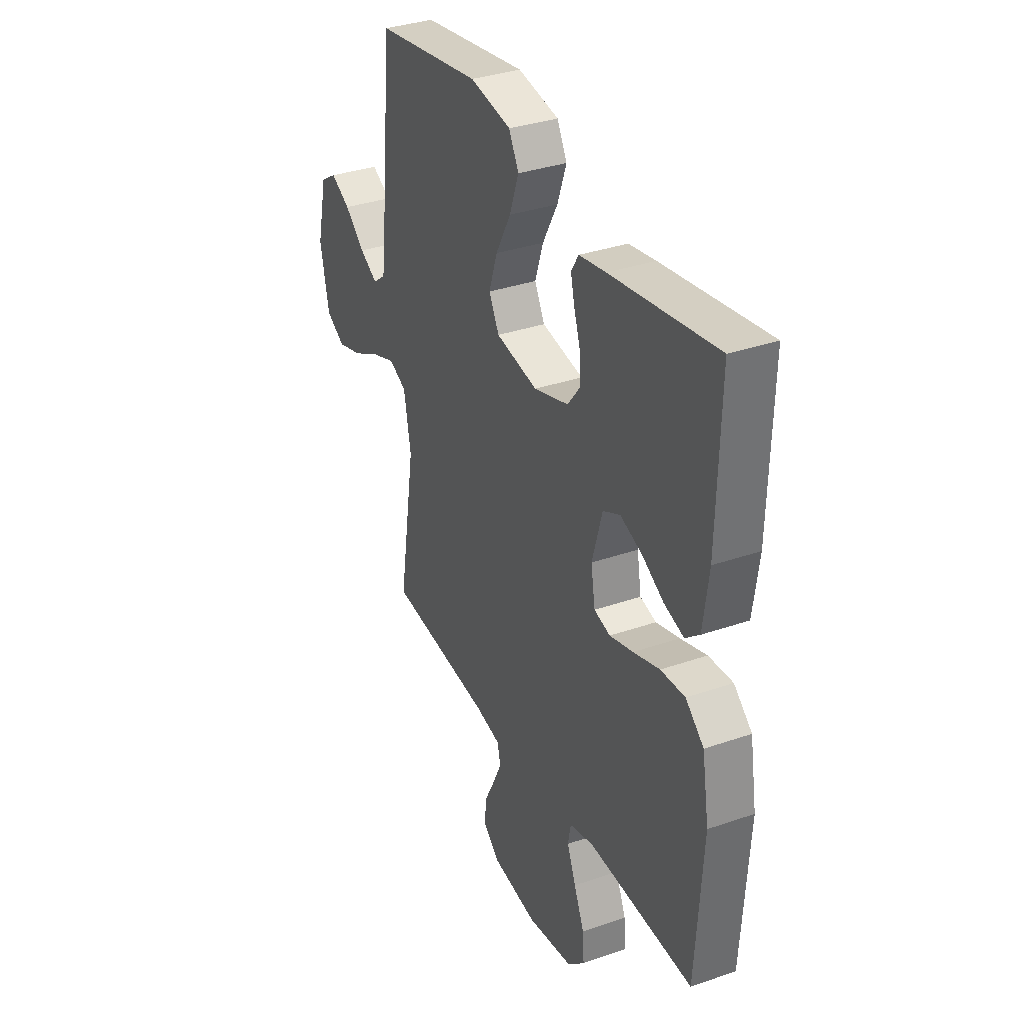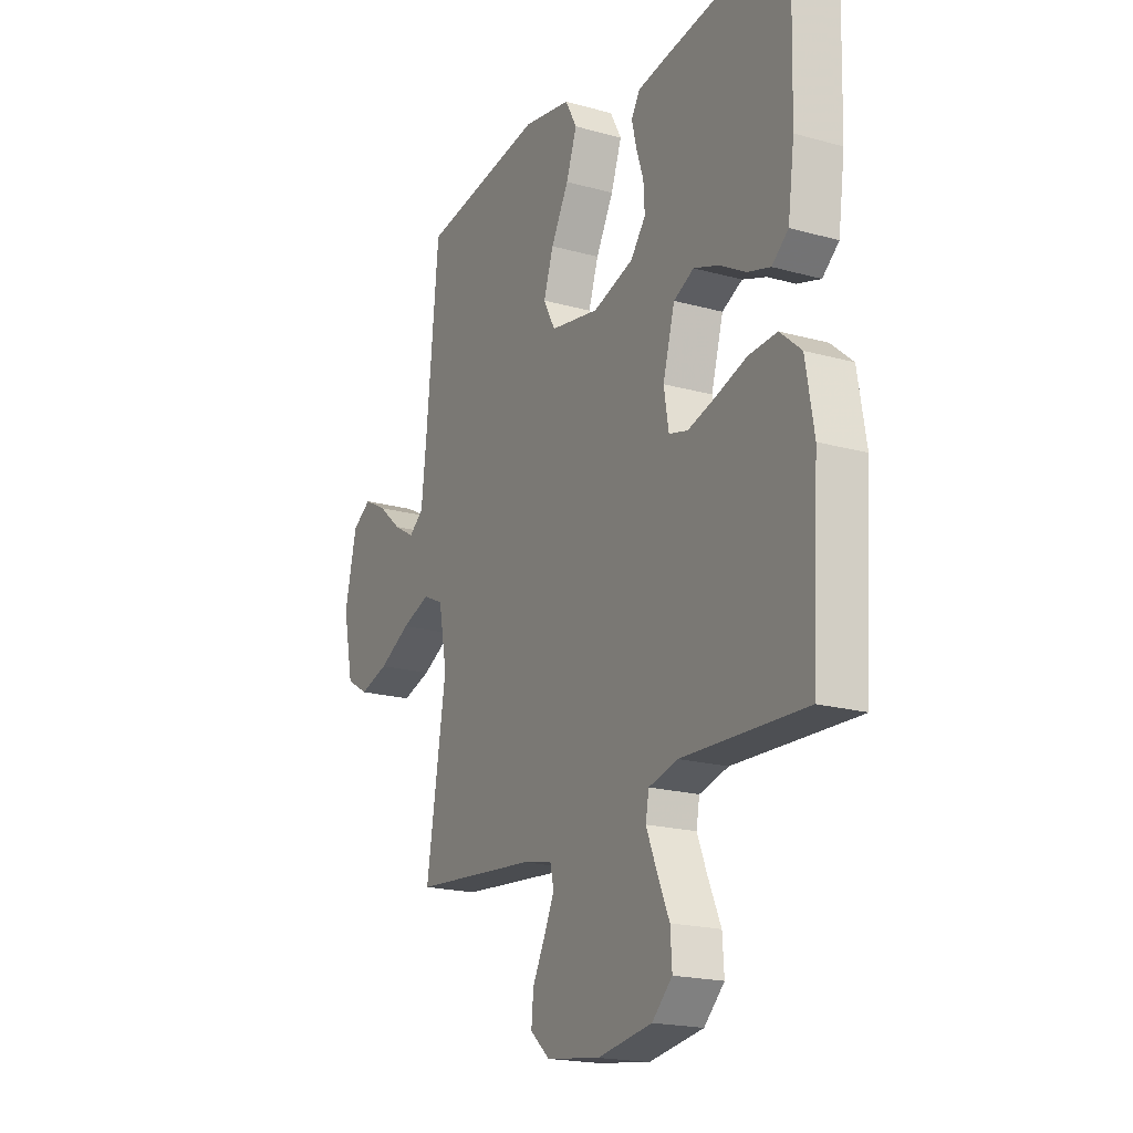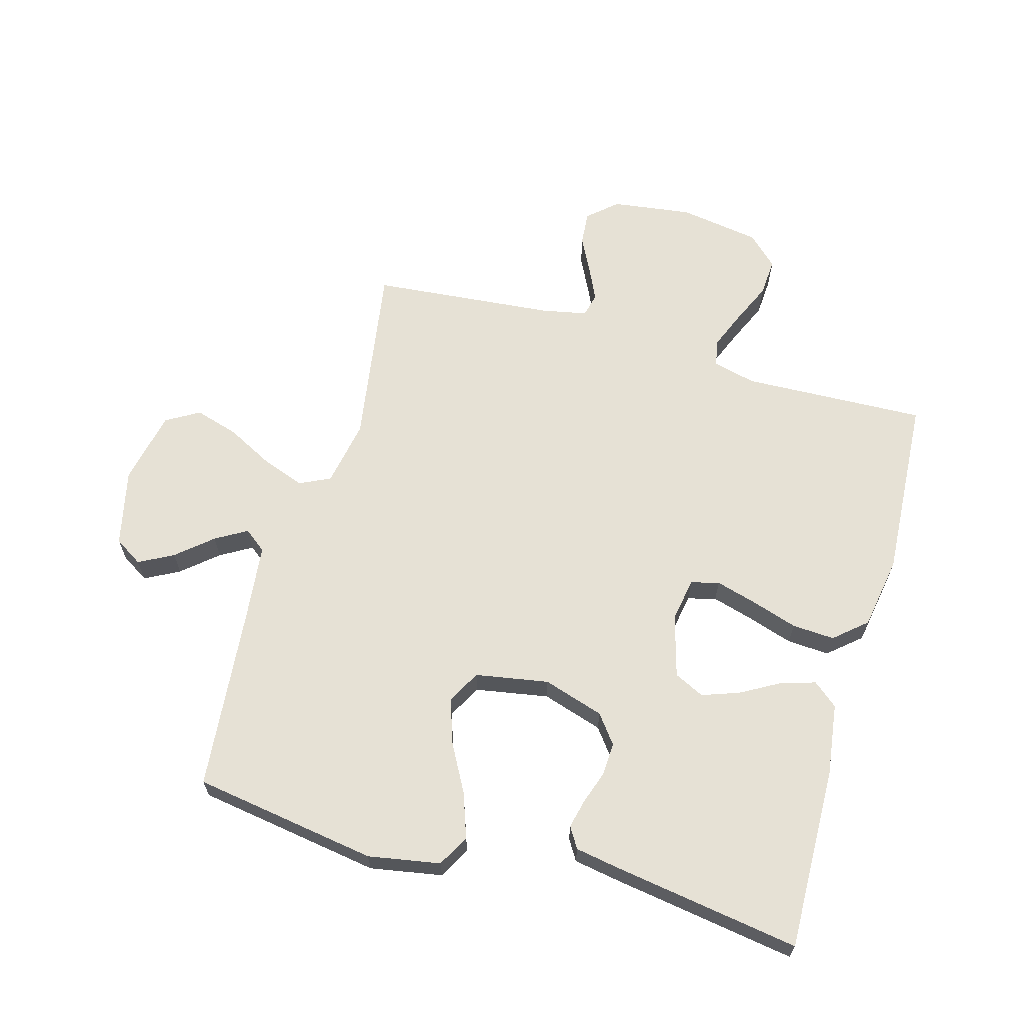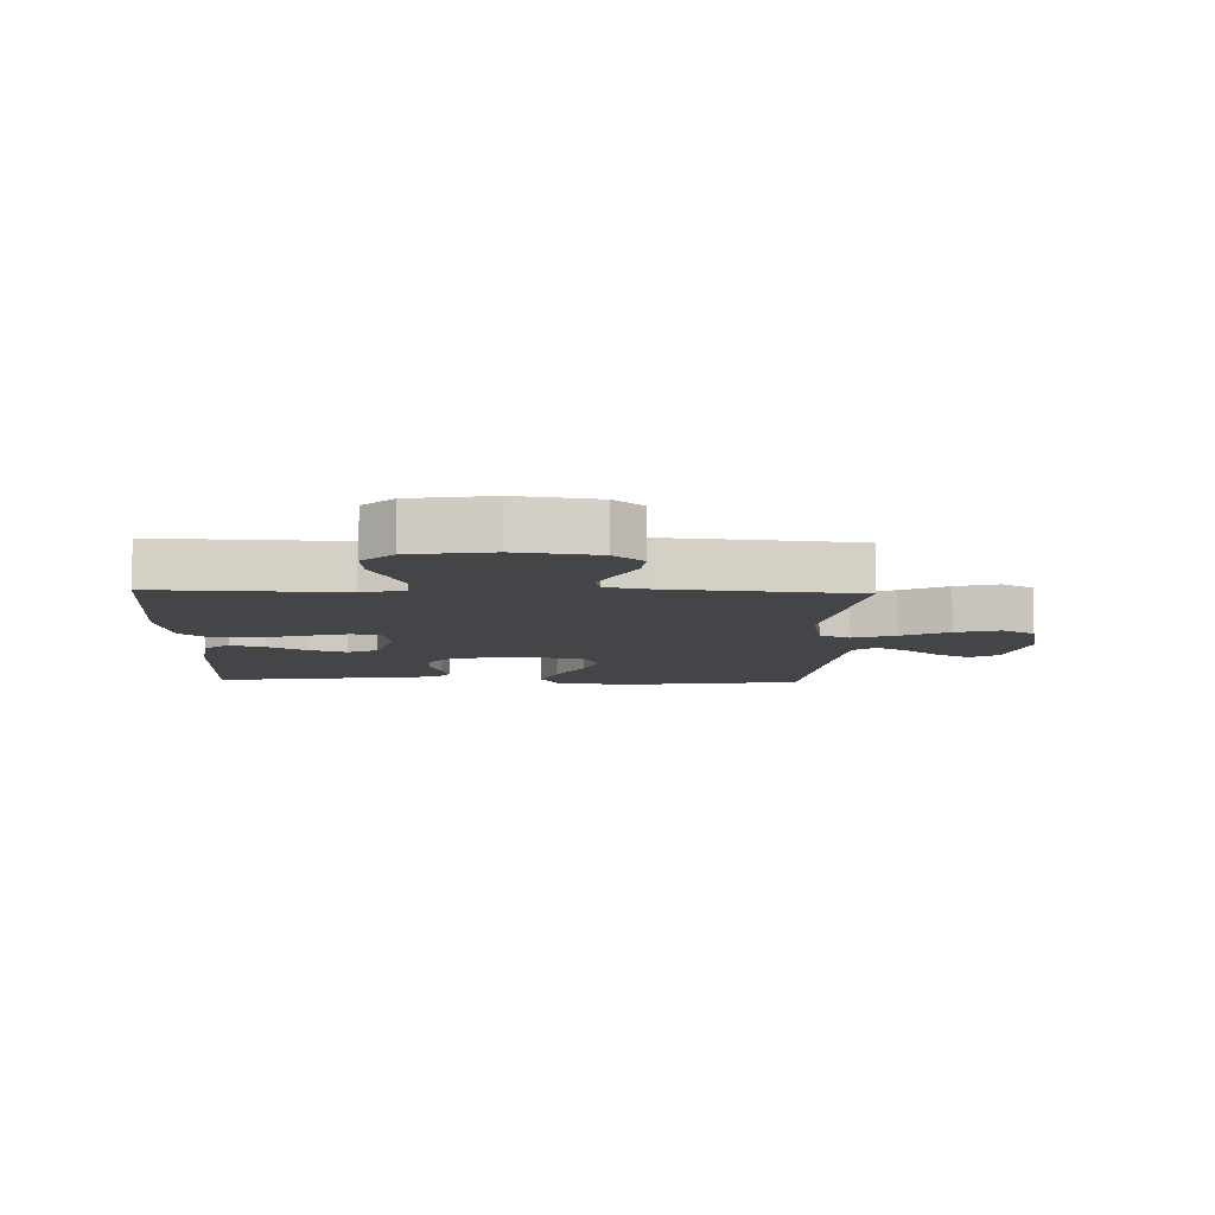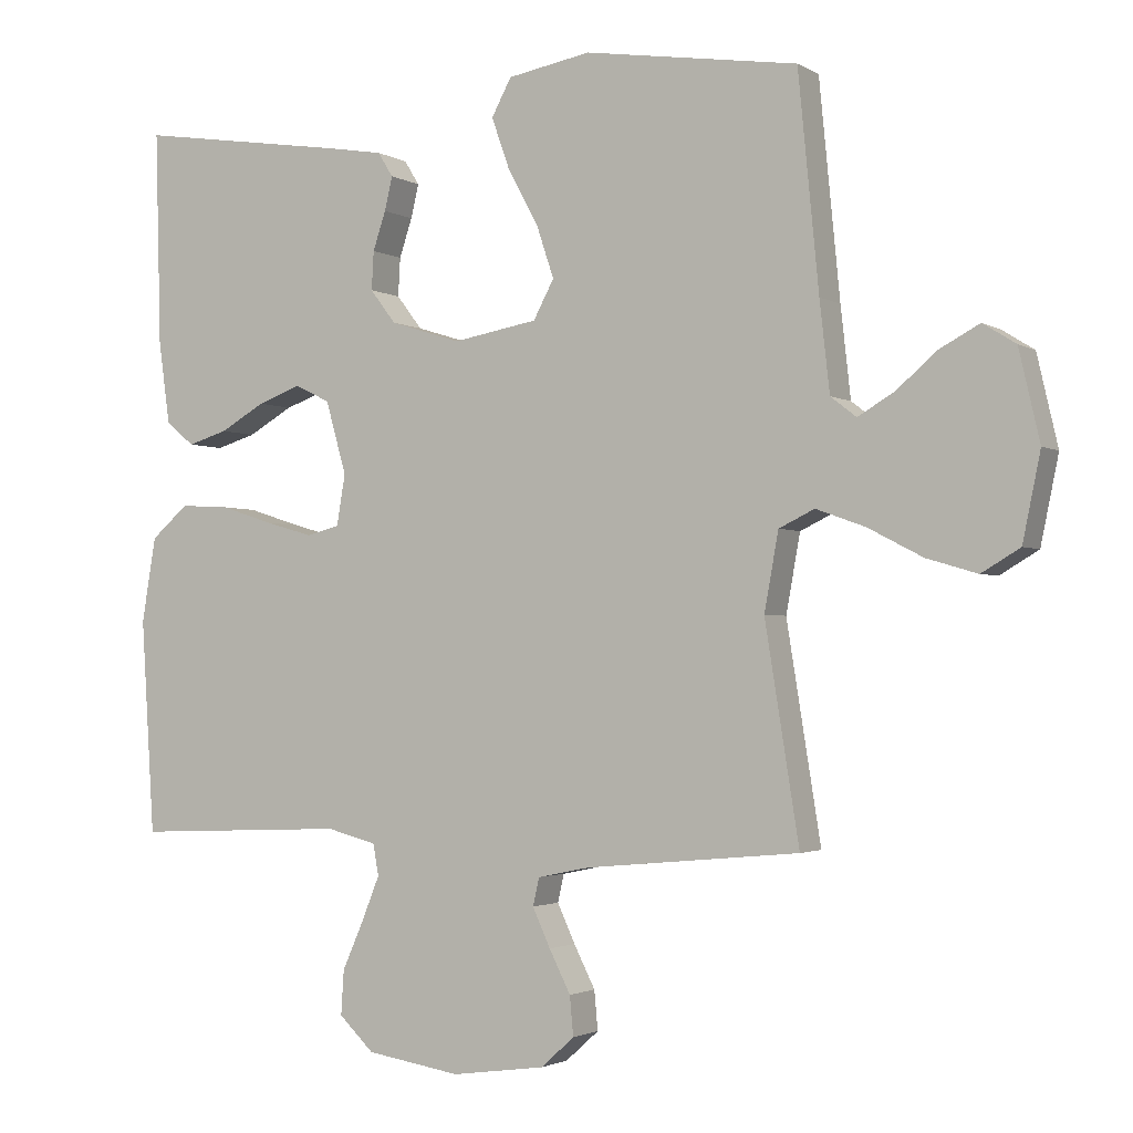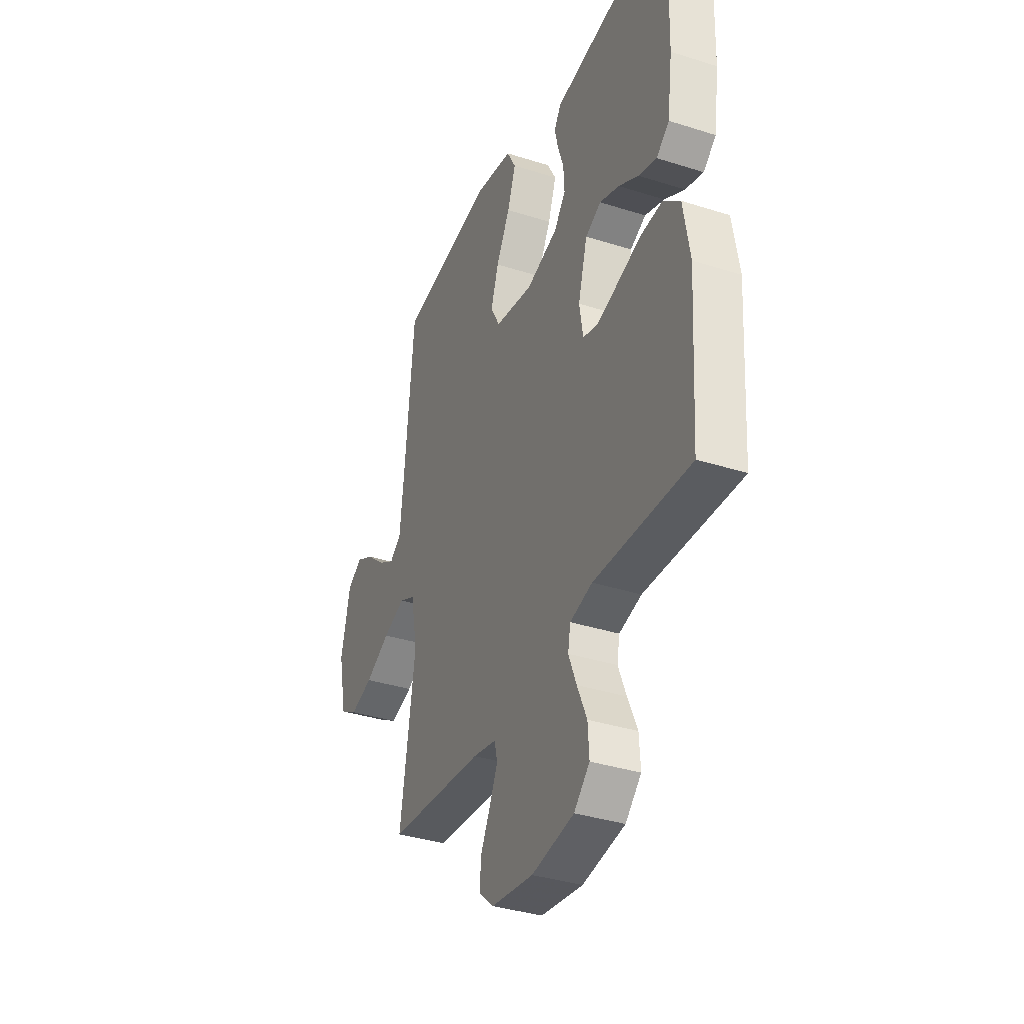
<metadata>
{"format":"obj","ext":"obj","renderer":"f3d","projection":"perspective","resolution":1024,"background":"white","views":[{"elev":34.5,"azim":65.0,"up":"+Z"},{"elev":-19.5,"azim":62.4,"up":"+Z"},{"elev":64.3,"azim":15.9,"up":"+Y"},{"elev":-8.6,"azim":178.1,"up":"+Y"},{"elev":-2.2,"azim":-152.1,"up":"+Z"},{"elev":-36.0,"azim":67.3,"up":"+Z"}]}
</metadata>
<code>
v -0.5 0.07 0.5
v -0.2 0.07 0.546
v -0.083 0.07 0.525
v -0.055 0.07 0.473
v -0.081 0.07 0.4
v -0.124 0.07 0.321
v -0.148 0.07 0.249
v -0.119 0.07 0.195
v 0 0.07 0.174
v 0.099 0.07 0.205
v 0.135 0.07 0.252
v 0.132 0.07 0.306
v 0.114 0.07 0.36
v 0.103 0.07 0.407
v 0.124 0.07 0.441
v 0.2 0.07 0.454
v 0.5 0.07 0.5
v 0.492 0.07 0.2
v 0.476 0.07 0.084
v 0.436 0.07 0.051
v 0.38 0.07 0.068
v 0.317 0.07 0.104
v 0.256 0.07 0.126
v 0.207 0.07 0.102
v 0.178 0.07 0
v 0.19 0.07 -0.071
v 0.236 0.07 -0.083
v 0.303 0.07 -0.064
v 0.378 0.07 -0.04
v 0.447 0.07 -0.036
v 0.499 0.07 -0.081
v 0.519 0.07 -0.2
v 0.5 0.07 -0.5
v 0.2 0.07 -0.488
v 0.13 0.07 -0.506
v 0.122 0.07 -0.55
v 0.147 0.07 -0.612
v 0.177 0.07 -0.68
v 0.181 0.07 -0.742
v 0.132 0.07 -0.789
v 0 0.07 -0.81
v -0.131 0.07 -0.792
v -0.178 0.07 -0.75
v -0.173 0.07 -0.695
v -0.143 0.07 -0.636
v -0.118 0.07 -0.582
v -0.127 0.07 -0.543
v -0.2 0.07 -0.528
v -0.5 0.07 -0.5
v -0.452 0.07 -0.2
v -0.472 0.07 -0.091
v -0.522 0.07 -0.067
v -0.591 0.07 -0.092
v -0.668 0.07 -0.132
v -0.739 0.07 -0.153
v -0.793 0.07 -0.121
v -0.818 0.07 0
v -0.789 0.07 0.126
v -0.743 0.07 0.155
v -0.687 0.07 0.125
v -0.63 0.07 0.076
v -0.579 0.07 0.046
v -0.543 0.07 0.074
v -0.529 0.07 0.2
v -0.5 0 0.5
v -0.2 0 0.546
v -0.083 0 0.525
v -0.055 0 0.473
v -0.081 0 0.4
v -0.124 0 0.321
v -0.148 0 0.249
v -0.119 0 0.195
v 0 0 0.174
v 0.099 0 0.205
v 0.135 0 0.252
v 0.132 0 0.306
v 0.114 0 0.36
v 0.103 0 0.407
v 0.124 0 0.441
v 0.2 0 0.454
v 0.5 0 0.5
v 0.492 0 0.2
v 0.476 0 0.084
v 0.436 0 0.051
v 0.38 0 0.068
v 0.317 0 0.104
v 0.256 0 0.126
v 0.207 0 0.102
v 0.178 0 0
v 0.19 0 -0.071
v 0.236 0 -0.083
v 0.303 0 -0.064
v 0.378 0 -0.04
v 0.447 0 -0.036
v 0.499 0 -0.081
v 0.519 0 -0.2
v 0.5 0 -0.5
v 0.2 0 -0.488
v 0.13 0 -0.506
v 0.122 0 -0.55
v 0.147 0 -0.612
v 0.177 0 -0.68
v 0.181 0 -0.742
v 0.132 0 -0.789
v 0 0 -0.81
v -0.131 0 -0.792
v -0.178 0 -0.75
v -0.173 0 -0.695
v -0.143 0 -0.636
v -0.118 0 -0.582
v -0.127 0 -0.543
v -0.2 0 -0.528
v -0.5 0 -0.5
v -0.452 0 -0.2
v -0.472 0 -0.091
v -0.522 0 -0.067
v -0.591 0 -0.092
v -0.668 0 -0.132
v -0.739 0 -0.153
v -0.793 0 -0.121
v -0.818 0 0
v -0.789 0 0.126
v -0.743 0 0.155
v -0.687 0 0.125
v -0.63 0 0.076
v -0.579 0 0.046
v -0.543 0 0.074
v -0.529 0 0.2
f 59 60 61
f 58 59 61
f 57 58 61
f 56 57 61
f 55 56 61
f 54 55 61
f 53 54 61
f 52 53 61 62
f 51 52 62 63
f 48 49 50
f 47 48 50 51
f 43 44 45
f 42 43 45
f 41 42 45
f 40 41 45
f 39 40 45
f 38 39 45
f 37 38 45
f 36 37 45 46
f 35 36 46 47
f 32 33 34
f 31 32 34
f 30 31 34
f 29 30 34
f 28 29 34
f 34 35 47
f 28 34 47
f 27 28 47
f 20 21 22
f 19 20 22
f 18 19 22
f 17 18 22
f 16 17 22
f 15 16 22
f 14 15 22
f 13 14 22
f 12 13 22
f 11 12 22 23
f 10 11 23 24
f 4 5 6
f 3 4 6
f 2 3 6
f 1 2 6
f 64 1 6
f 64 6 7
f 63 64 7 8
f 47 51 63
f 27 47 63
f 26 27 63
f 63 8 9
f 26 63 9
f 25 26 9
f 9 10 24 25
f 125 124 123
f 125 123 122
f 125 122 121
f 125 121 120
f 125 120 119
f 125 119 118
f 125 118 117
f 126 125 117 116
f 127 126 116 115
f 114 113 112
f 115 114 112 111
f 109 108 107
f 109 107 106
f 109 106 105
f 109 105 104
f 109 104 103
f 109 103 102
f 109 102 101
f 110 109 101 100
f 111 110 100 99
f 98 97 96
f 98 96 95
f 98 95 94
f 98 94 93
f 98 93 92
f 111 99 98
f 111 98 92
f 111 92 91
f 86 85 84
f 86 84 83
f 86 83 82
f 86 82 81
f 86 81 80
f 86 80 79
f 86 79 78
f 86 78 77
f 86 77 76
f 87 86 76 75
f 88 87 75 74
f 70 69 68
f 70 68 67
f 70 67 66
f 70 66 65
f 70 65 128
f 71 70 128
f 72 71 128 127
f 127 115 111
f 127 111 91
f 127 91 90
f 73 72 127
f 73 127 90
f 73 90 89
f 89 88 74 73
f 1 65 66 2
f 2 66 67 3
f 3 67 68 4
f 4 68 69 5
f 5 69 70 6
f 6 70 71 7
f 7 71 72 8
f 8 72 73 9
f 9 73 74 10
f 10 74 75 11
f 11 75 76 12
f 12 76 77 13
f 13 77 78 14
f 14 78 79 15
f 15 79 80 16
f 16 80 81 17
f 17 81 82 18
f 18 82 83 19
f 19 83 84 20
f 20 84 85 21
f 21 85 86 22
f 22 86 87 23
f 23 87 88 24
f 24 88 89 25
f 25 89 90 26
f 26 90 91 27
f 27 91 92 28
f 28 92 93 29
f 29 93 94 30
f 30 94 95 31
f 31 95 96 32
f 32 96 97 33
f 33 97 98 34
f 34 98 99 35
f 35 99 100 36
f 36 100 101 37
f 37 101 102 38
f 38 102 103 39
f 39 103 104 40
f 40 104 105 41
f 41 105 106 42
f 42 106 107 43
f 43 107 108 44
f 44 108 109 45
f 45 109 110 46
f 46 110 111 47
f 47 111 112 48
f 48 112 113 49
f 49 113 114 50
f 50 114 115 51
f 51 115 116 52
f 52 116 117 53
f 53 117 118 54
f 54 118 119 55
f 55 119 120 56
f 56 120 121 57
f 57 121 122 58
f 58 122 123 59
f 59 123 124 60
f 60 124 125 61
f 61 125 126 62
f 62 126 127 63
f 63 127 128 64
f 64 128 65 1

</code>
